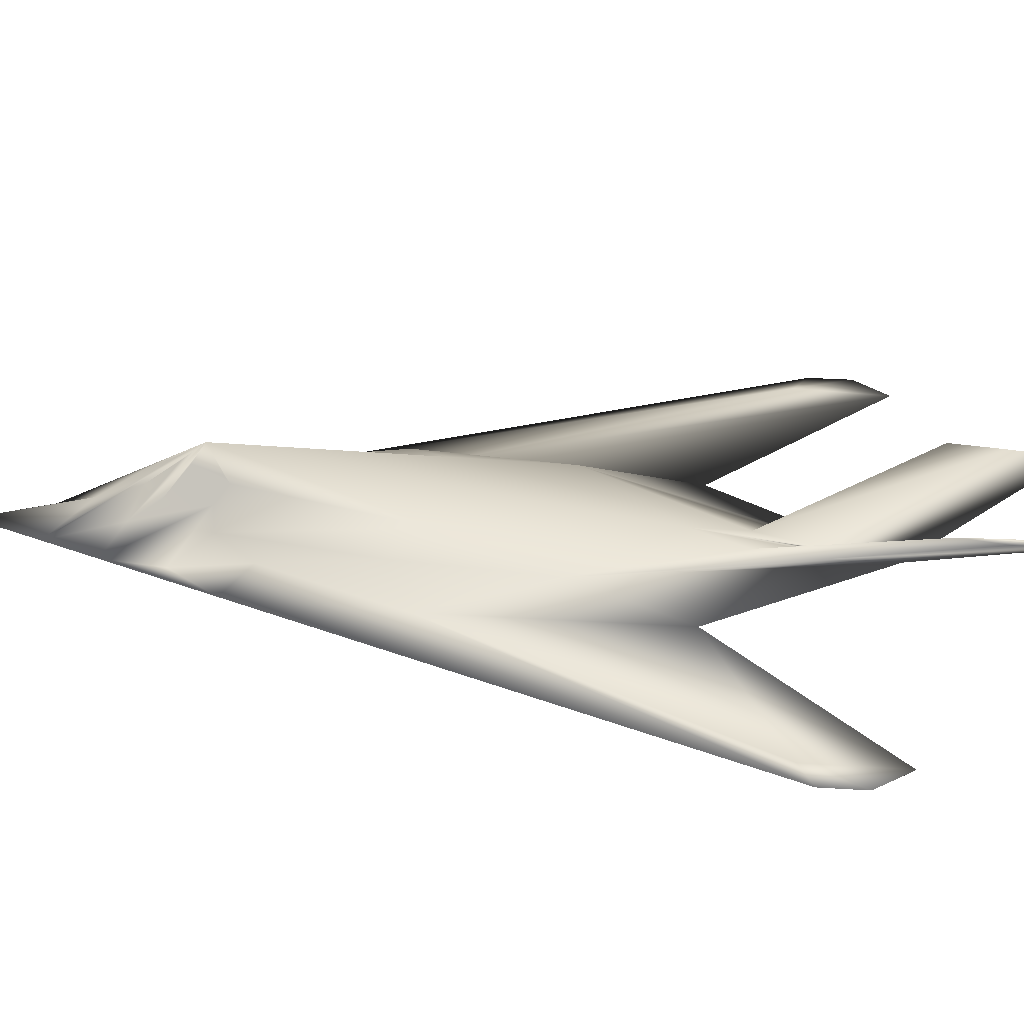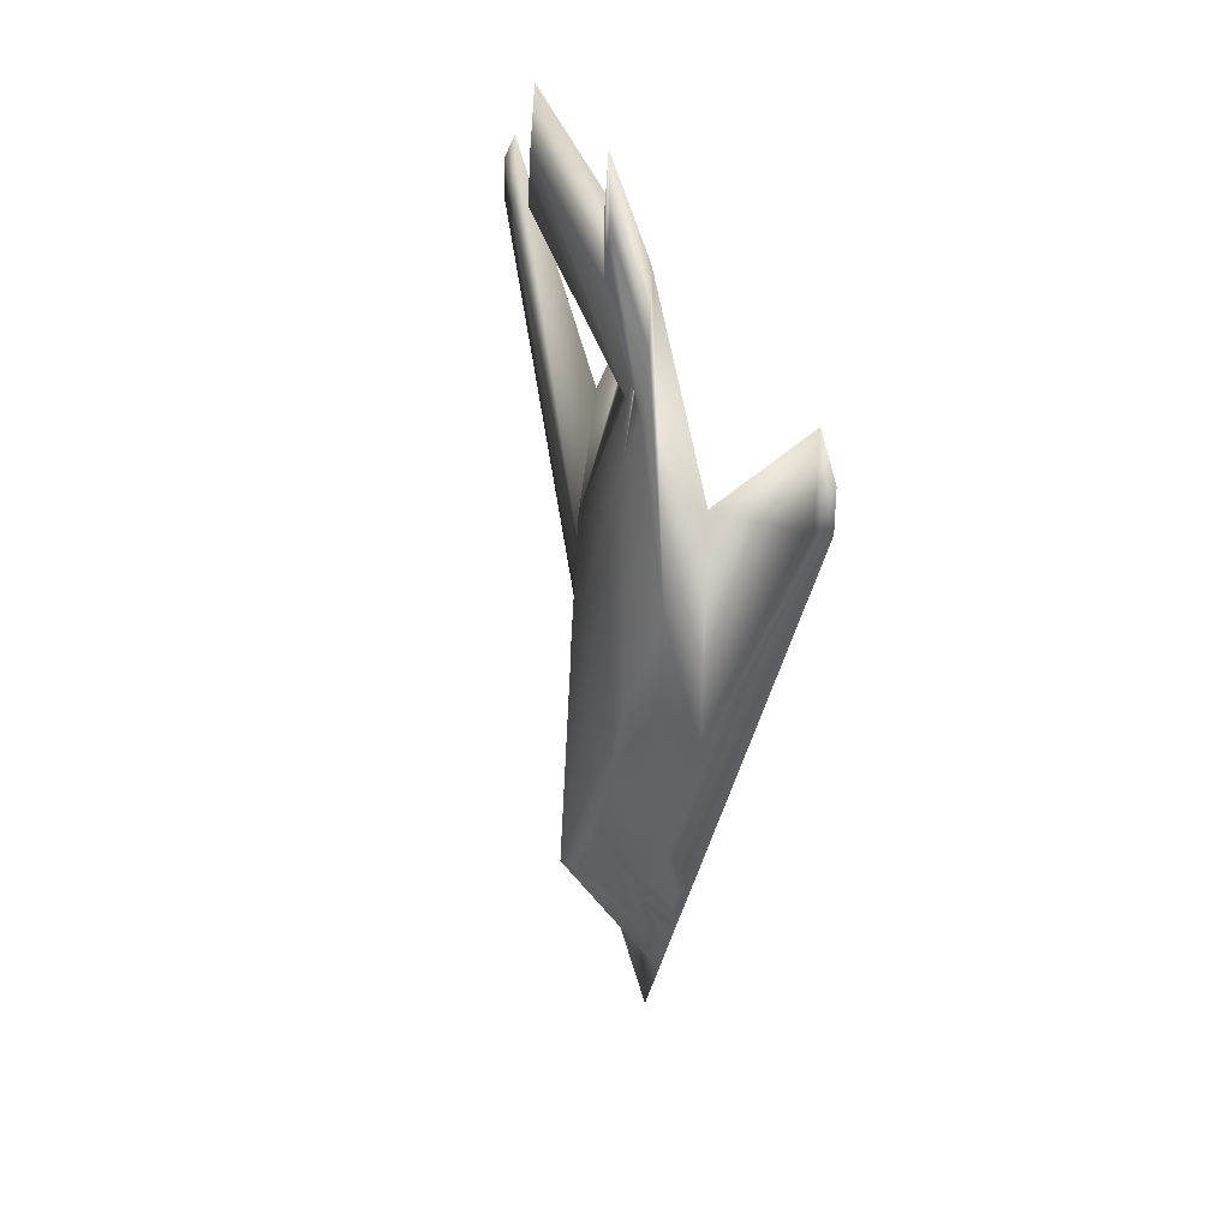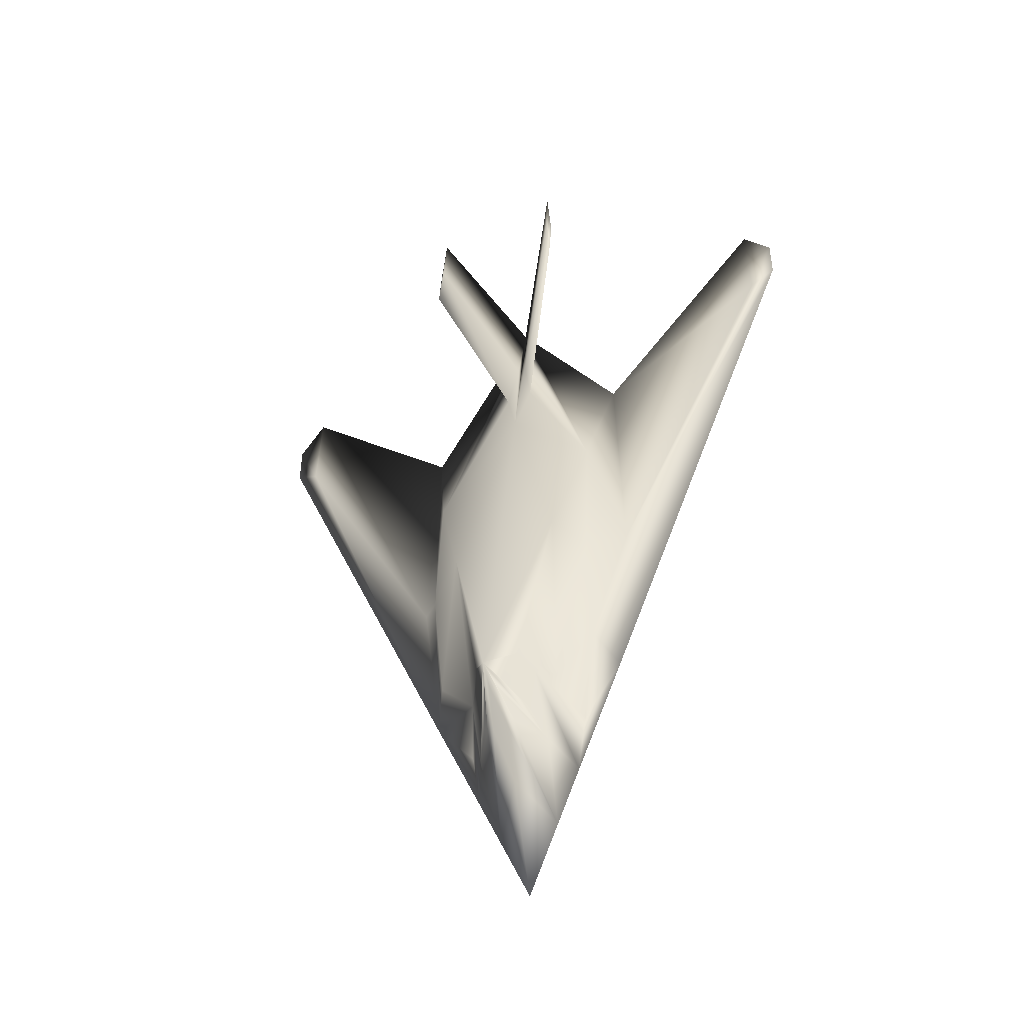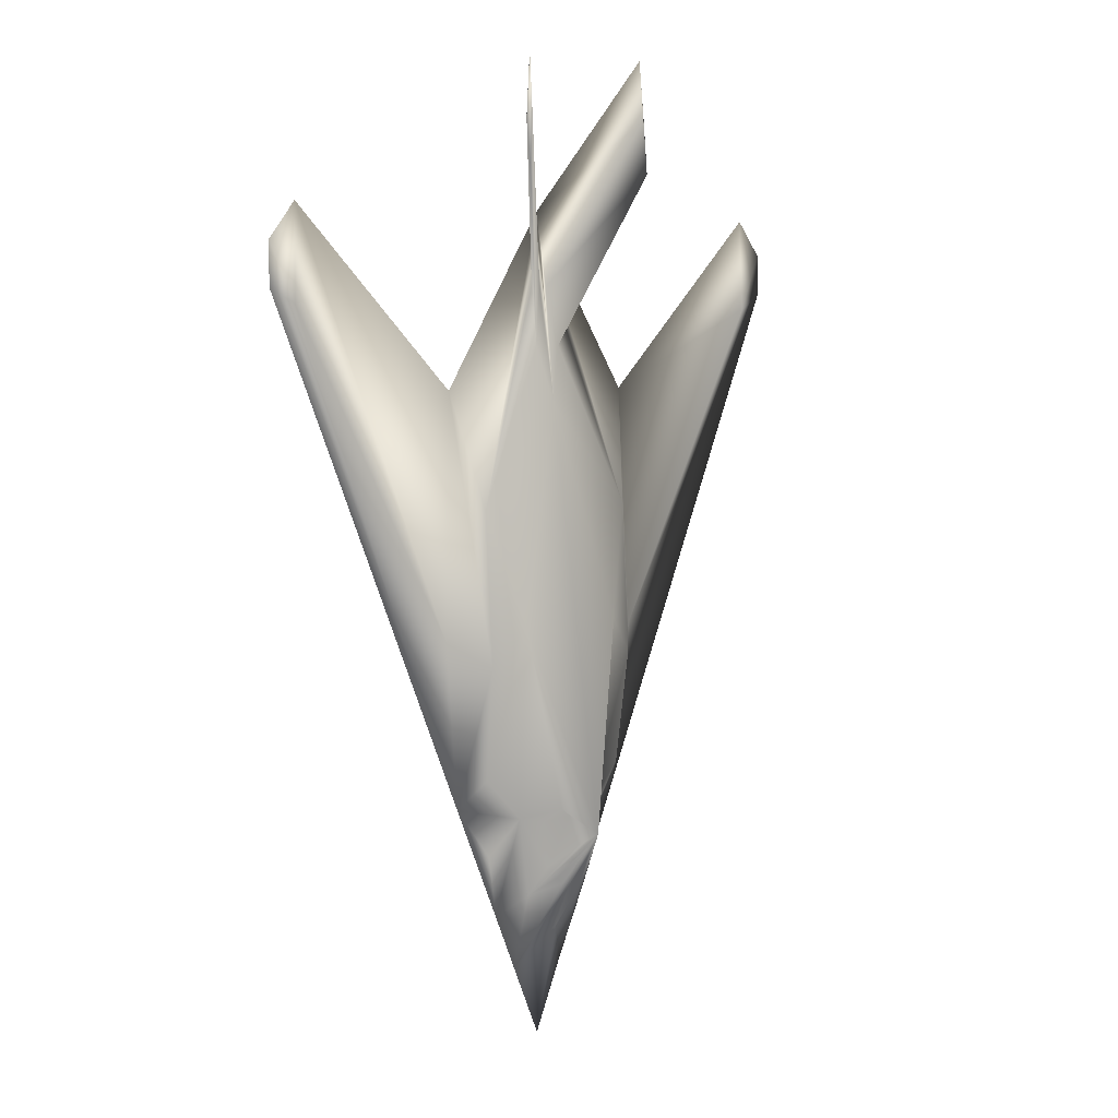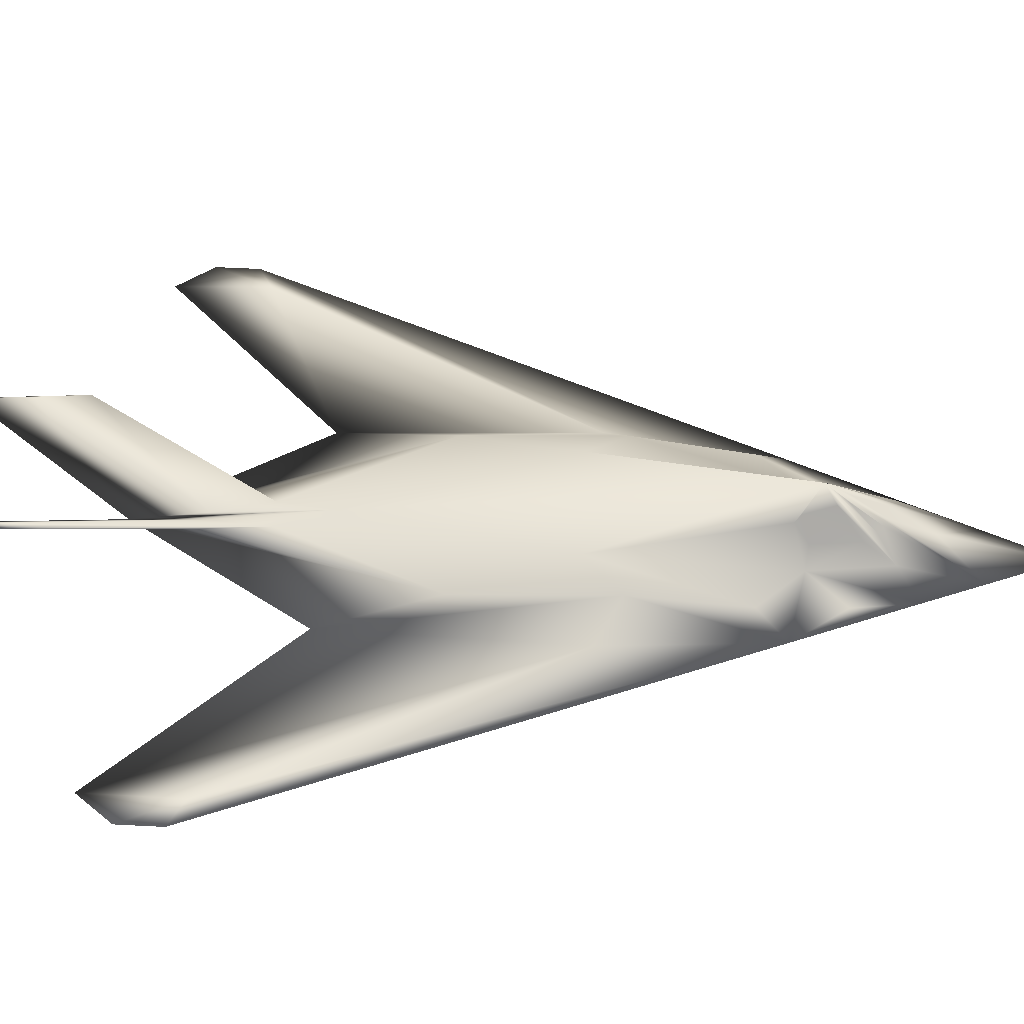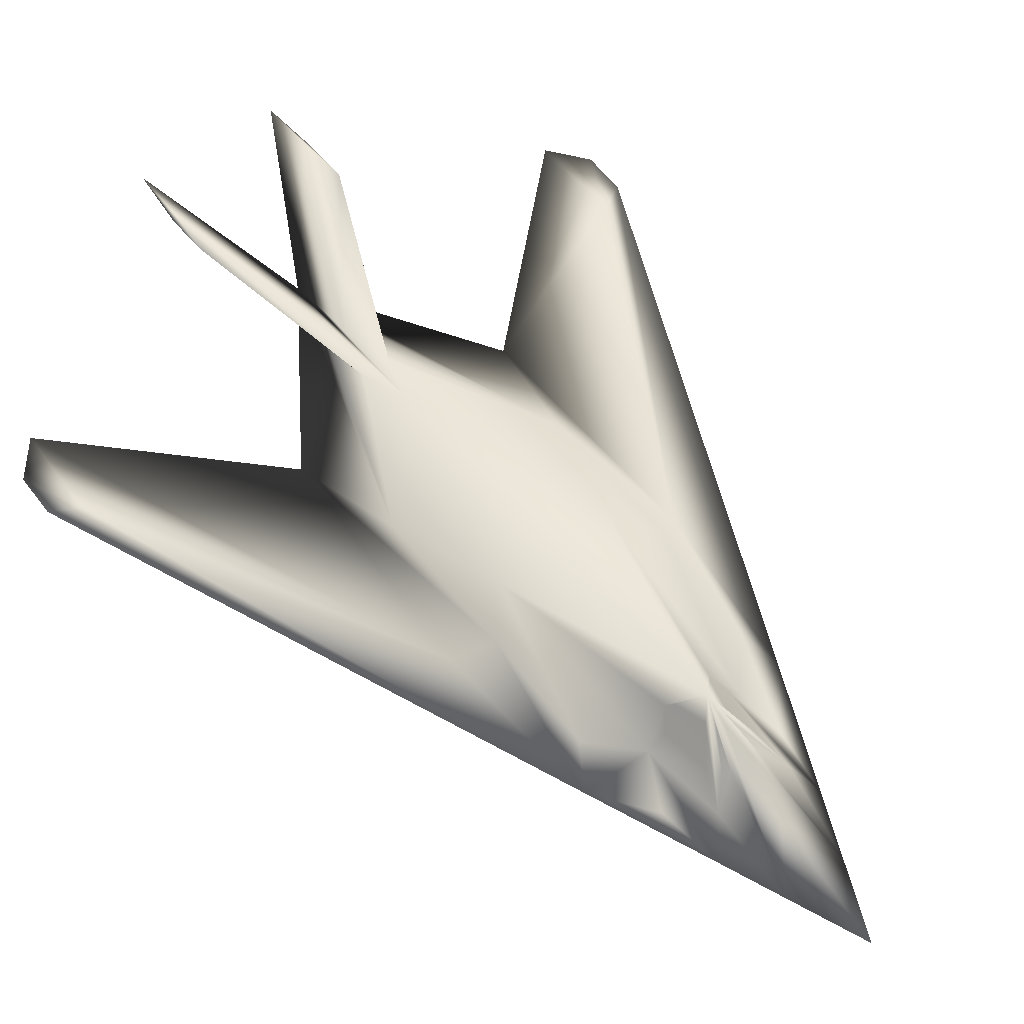
<metadata>
{"format":"obj","ext":"obj","renderer":"f3d","projection":"perspective","resolution":1024,"background":"white","views":[{"elev":32.6,"azim":-85.0,"up":"+Y"},{"elev":34.5,"azim":-114.7,"up":"+Z"},{"elev":-47.0,"azim":-150.4,"up":"+Z"},{"elev":5.5,"azim":137.8,"up":"+Z"},{"elev":50.1,"azim":93.3,"up":"+Y"},{"elev":56.5,"azim":143.7,"up":"+Y"}]}
</metadata>
<code>
v -0.03137 -0.01026 -0.4659
v -6.3e-07 0.01916 -0.4193
v -6.3e-07 -0.01026 -0.5394
v -0.0598 0.04219 -0.1031
v -0.09314 0.01916 0.01454
v -6.3e-07 0.0167 0.1175
v -6.3e-07 0.08288 -0.3139
v -0.05637 -0.01026 -0.407
v -0.03824 0.01916 -0.3825
v -0.1069 -0.01026 -0.2894
v -0.0652 -0.01026 -0.3433
v -6.3e-07 -0.01026 0.3111
v 0.01372 -0.001923 0.2371
v 0.07892 0.06474 0.3954
v 0.07353 0.06327 0.4606
v -0.04902 0.01916 -0.3016
v -0.08922 0.01523 -0.258
v -0.09314 0.02896 -0.1423
v -0.125 -0.003884 -0.1178
v -0.1157 -0.01026 0.1322
v -6.3e-07 -0.03477 -0.2894
v -0.01471 0.006411 0.1763
v 0.0147 0.006411 0.1763
v 0.07843 0.06965 0.3479
v 0.07451 0.06817 0.4013
v 0.004411 -0.0004524 0.2361
v -0.3015 -0.007805 0.2155
v -0.299 -0.01026 0.3111
v -0.3284 -0.01026 0.2302
v -0.3284 -0.01026 0.2743
v -0.3069 -0.01614 0.242
v -0.07353 0.06327 0.4606
v -0.07451 0.06817 0.4013
v -0.07843 0.06965 0.3479
v -0.07892 0.06474 0.3954
v -0.004412 -0.0004524 0.2361
v -0.01373 -0.001923 0.2371
v 0.03137 -0.01026 -0.4659
v 0.03823 0.01916 -0.3825
v 0.05637 -0.01026 -0.407
v 0.0652 -0.01026 -0.3433
v 0.1069 -0.01026 -0.2894
v 0.0598 0.04219 -0.1031
v 0.09314 0.02896 -0.1423
v 0.08922 0.01523 -0.258
v 0.04902 0.01916 -0.3016
v 0.09314 0.01916 0.01454
v 0.1157 -0.01026 0.1322
v 0.125 -0.003884 -0.1178
v 0.3284 -0.01026 0.2743
v 0.299 -0.01026 0.3111
v 0.3069 -0.01614 0.242
v 0.3284 -0.01026 0.2302
v 0.3015 -0.007805 0.2155
v 0.02402 0.05543 -0.2894
v 0.03431 0.03876 -0.3036
v 0.01912 0.06082 -0.2953
v 0.01078 0.06572 -0.3266
v 0.02794 0.03827 -0.3511
v 0.0152 0.04612 -0.3683
v -0.007844 0.0471 -0.3727
v -6.3e-07 0.04759 -0.3727
v -6.3e-07 0.06768 -0.3389
v -0.006864 0.06719 -0.336
v -0.02059 0.04317 -0.3629
v -0.0152 0.04612 -0.3683
v -0.02794 0.03827 -0.3511
v -0.01078 0.06572 -0.3266
v -0.03431 0.03876 -0.3036
v -0.01912 0.06082 -0.2953
v -0.02402 0.05543 -0.2894
v 0.007843 0.0471 -0.3727
v 0.02059 0.04317 -0.3629
v 0.006861 0.06719 -0.336
f 1 2 3
f 4 5 6
f 8 9 1
f 10 11 8
f 12 13 14
f 16 17 18
f 4 18 5
f 19 20 5
f 20 12 5
f 12 20 21
f 5 22 6
f 13 23 24
f 15 25 26
f 25 24 23
f 19 18 17
f 20 19 27
f 19 10 29
f 29 30 27
f 27 30 28
f 10 21 31
f 21 20 28
f 30 29 31
f 31 28 30
f 32 33 34
f 36 22 34
f 12 36 33
f 35 34 22
f 32 35 37
f 3 2 38
f 38 39 40
f 40 41 42
f 14 24 25
f 43 44 45
f 47 44 43
f 44 47 48
f 47 12 48
f 21 48 12
f 6 23 47
f 50 51 52
f 52 53 50
f 52 51 48
f 42 45 44
f 51 54 49
f 54 53 42
f 54 50 53
f 51 50 54
f 53 52 21
f 43 55 7
f 43 46 55
f 46 56 55
f 55 57 7
f 57 58 7
f 46 41 40
f 39 7 58
f 7 60 38
f 61 62 2
f 7 63 61
f 1 7 61
f 1 61 2
f 21 10 8
f 21 8 1
f 6 22 36
f 6 36 12
f 37 22 5
f 12 37 5
f 9 7 64
f 9 65 66
f 66 64 7
f 1 9 66
f 1 66 7
f 67 68 7
f 69 67 9
f 7 68 70
f 7 70 71
f 71 69 16
f 71 16 4
f 7 71 4
f 2 62 72
f 72 63 7
f 72 7 38
f 2 72 38
f 6 47 43
f 7 6 43
f 40 42 21
f 3 38 40
f 26 23 6
f 12 26 6
f 47 23 13
f 47 13 12
f 73 74 7
f 60 73 39
f 7 74 60
f 60 39 38
f 11 10 17
f 46 45 42
f 64 66 65
f 68 67 69
f 63 62 61
f 72 62 63
f 73 60 74
f 57 55 56
f 4 6 7
f 12 14 15
f 16 18 4
f 19 5 18
f 13 24 14
f 15 26 12
f 25 23 26
f 19 17 10
f 20 27 28
f 19 29 27
f 10 31 29
f 21 28 31
f 32 34 35
f 36 34 33
f 12 33 32
f 35 22 37
f 32 37 12
f 14 25 15
f 43 45 46
f 44 48 49
f 52 48 21
f 42 44 49
f 51 49 48
f 54 42 49
f 53 21 42
f 46 40 39
f 46 39 59
f 46 59 56
f 39 58 59
f 21 1 3
f 9 64 65
f 67 7 9
f 69 9 8
f 69 8 11
f 69 11 16
f 3 40 21
f 73 7 39
f 11 17 16
f 46 42 41
f 68 69 71
f 68 71 70
f 57 56 59
f 57 59 58

</code>
